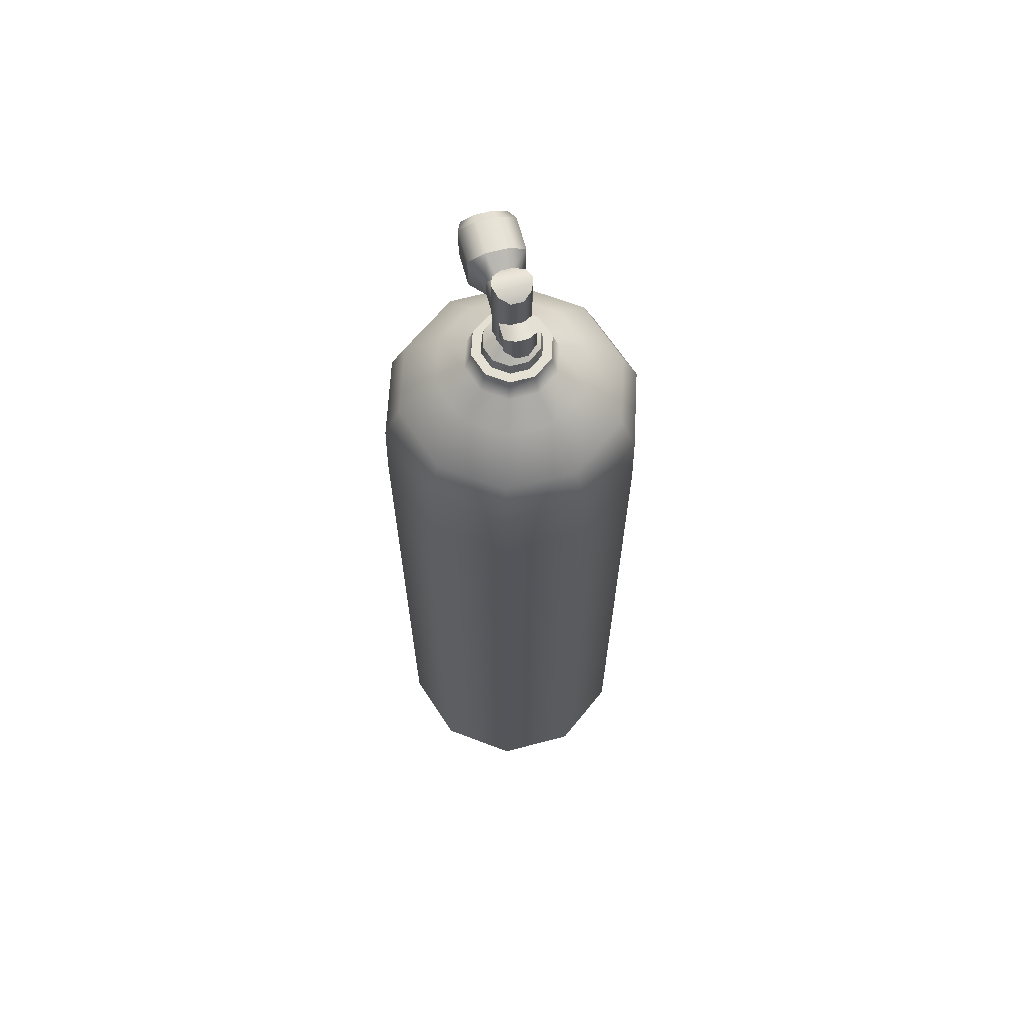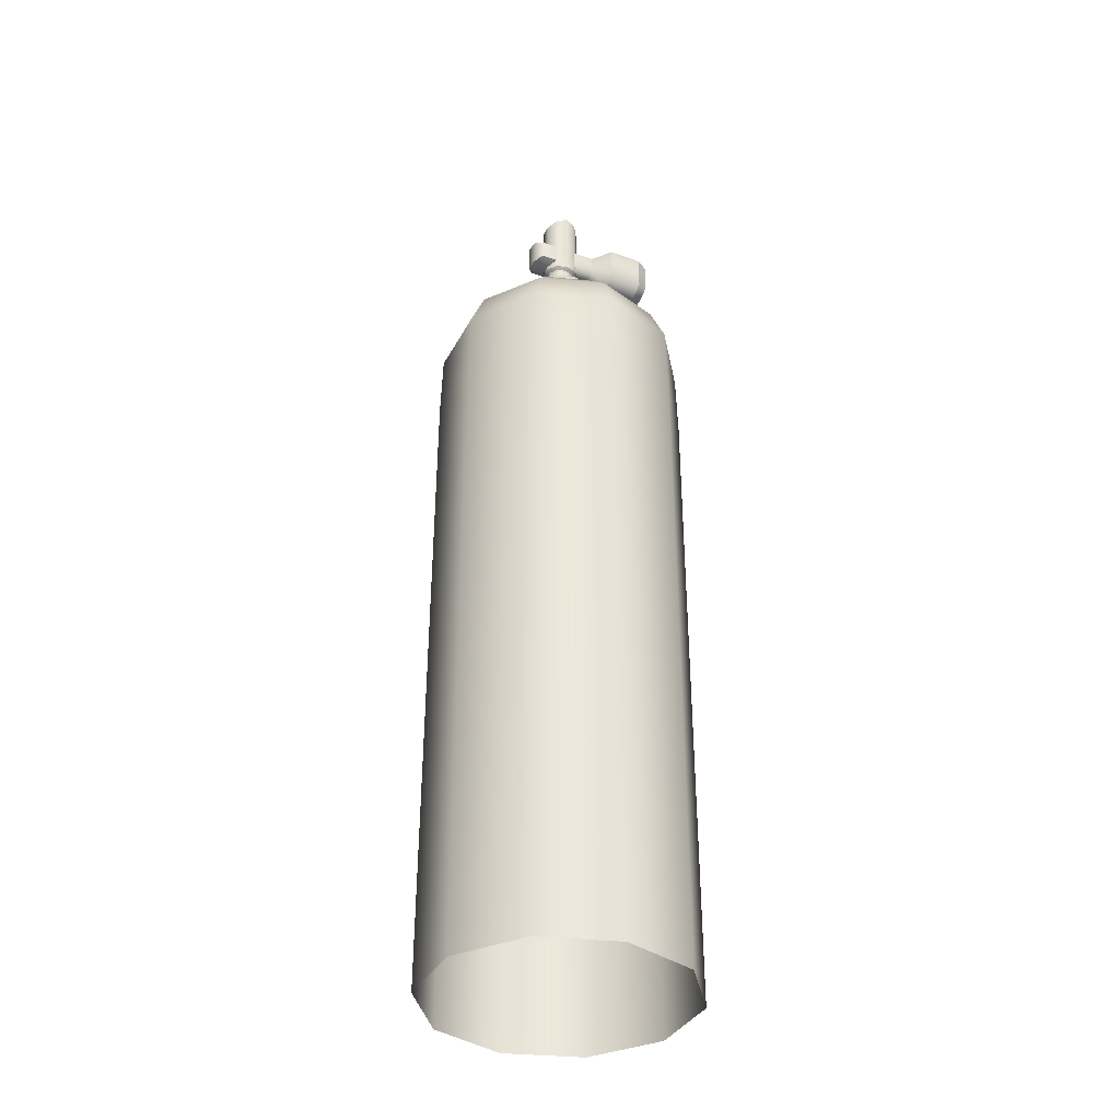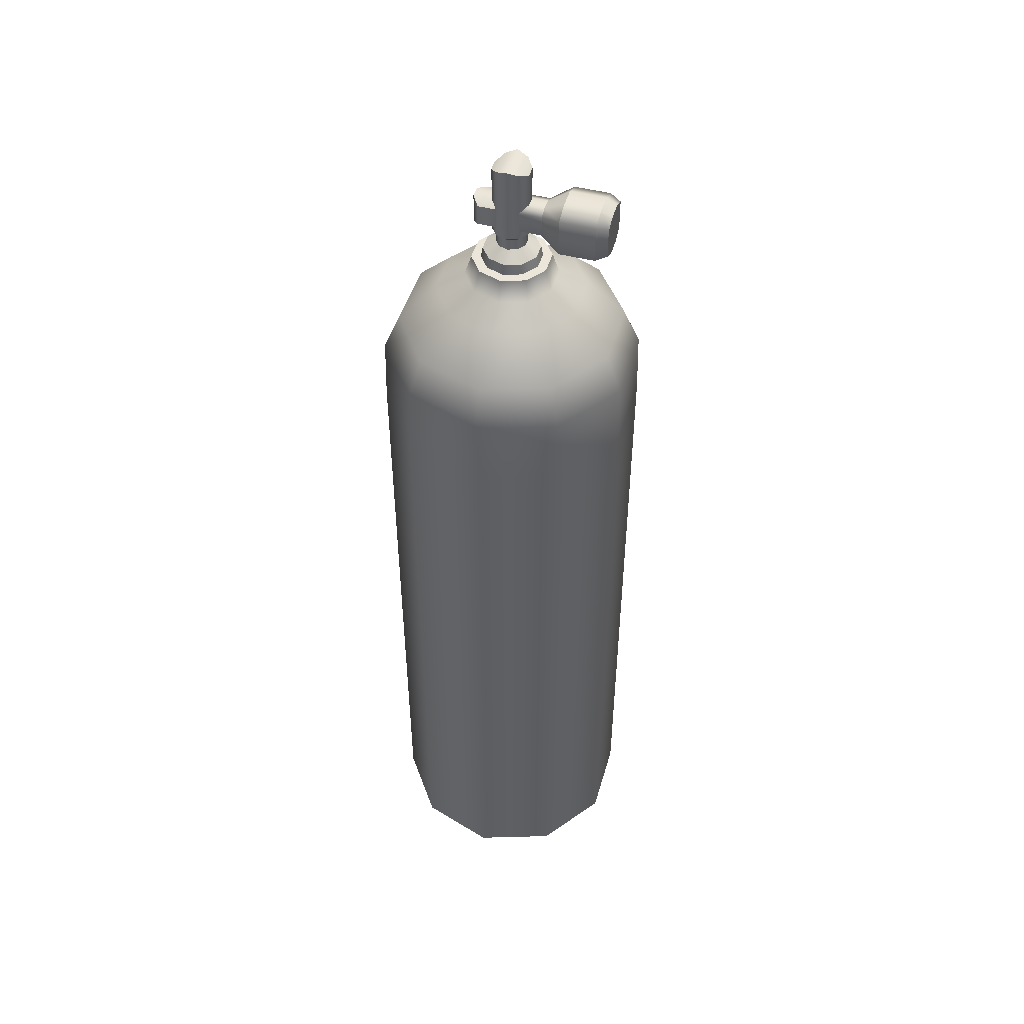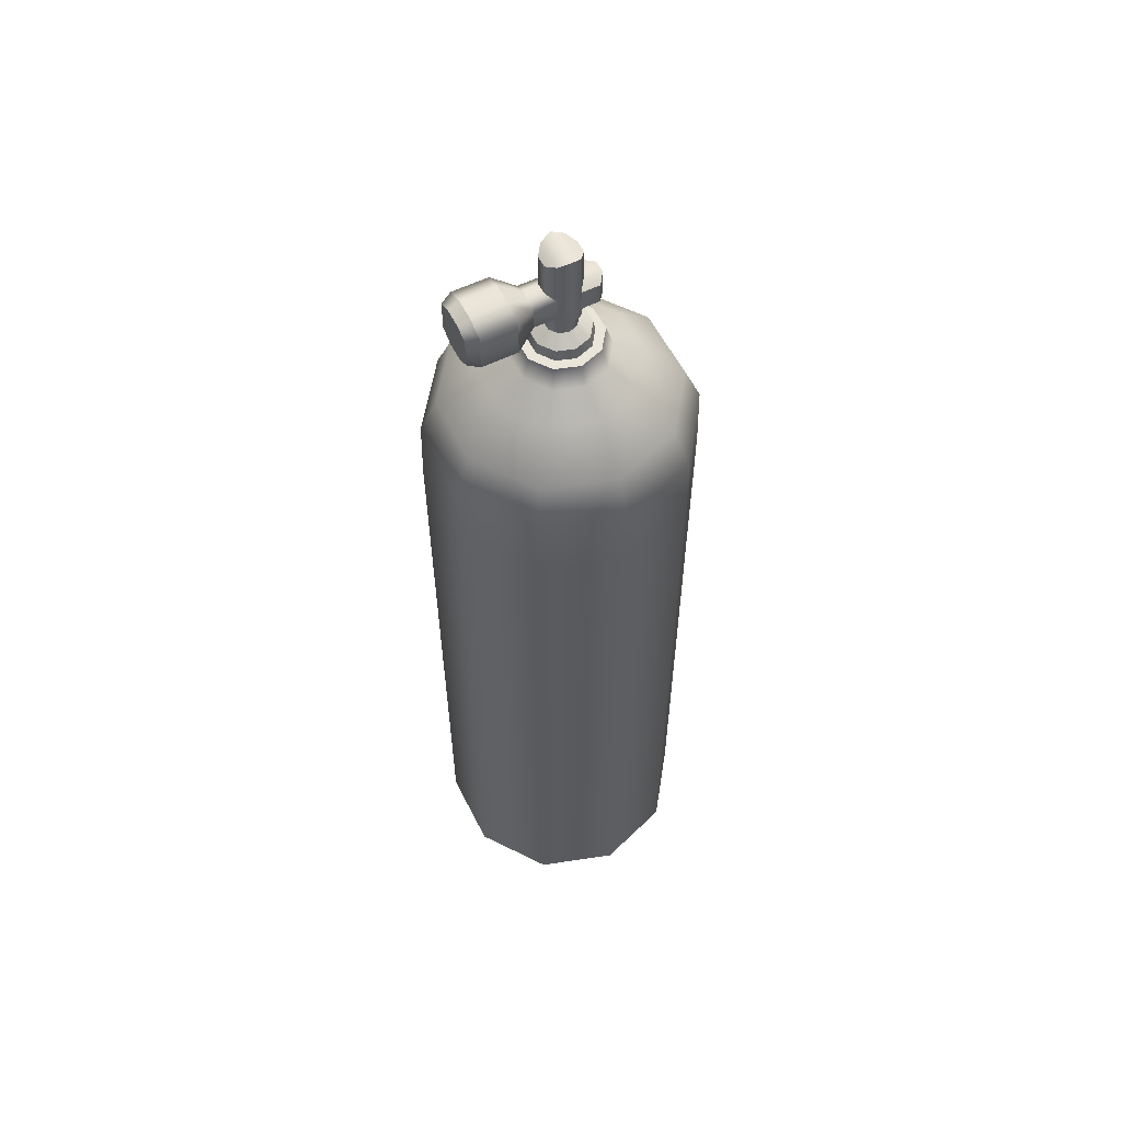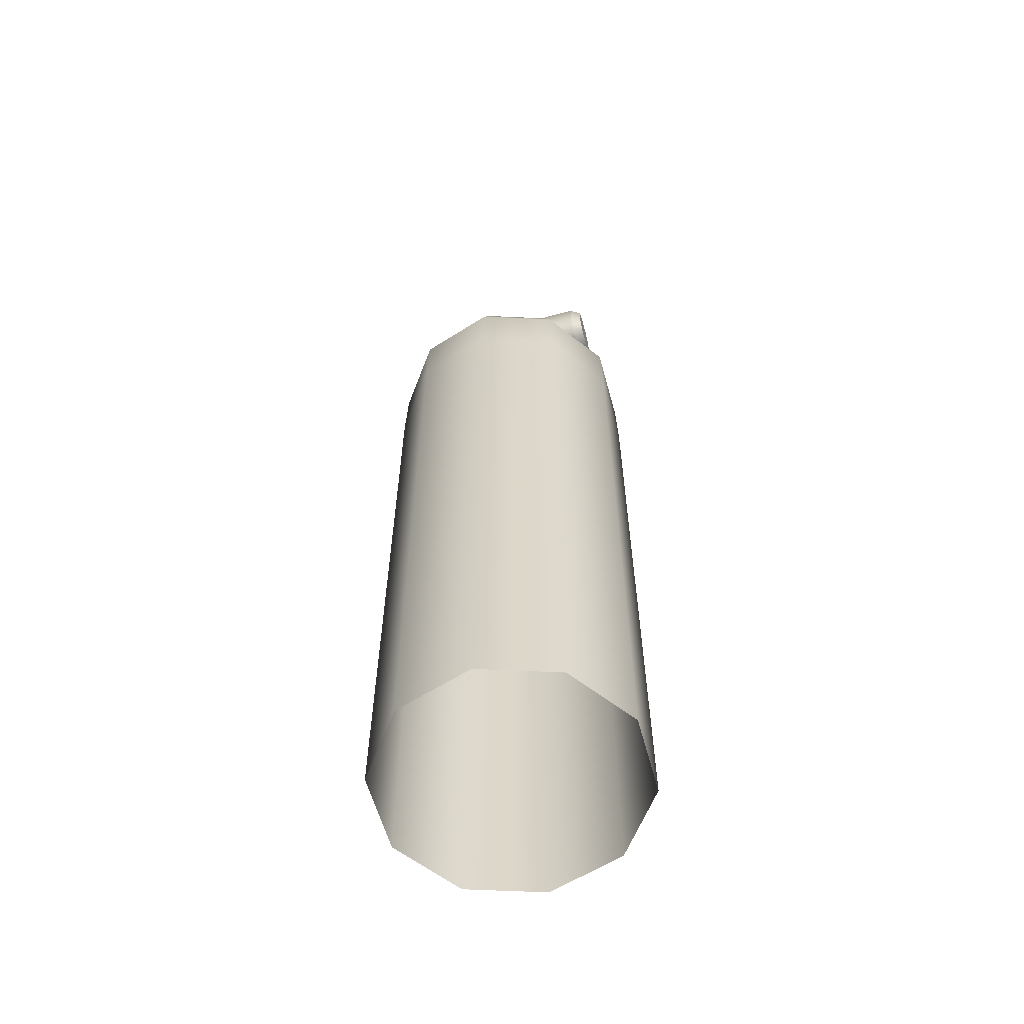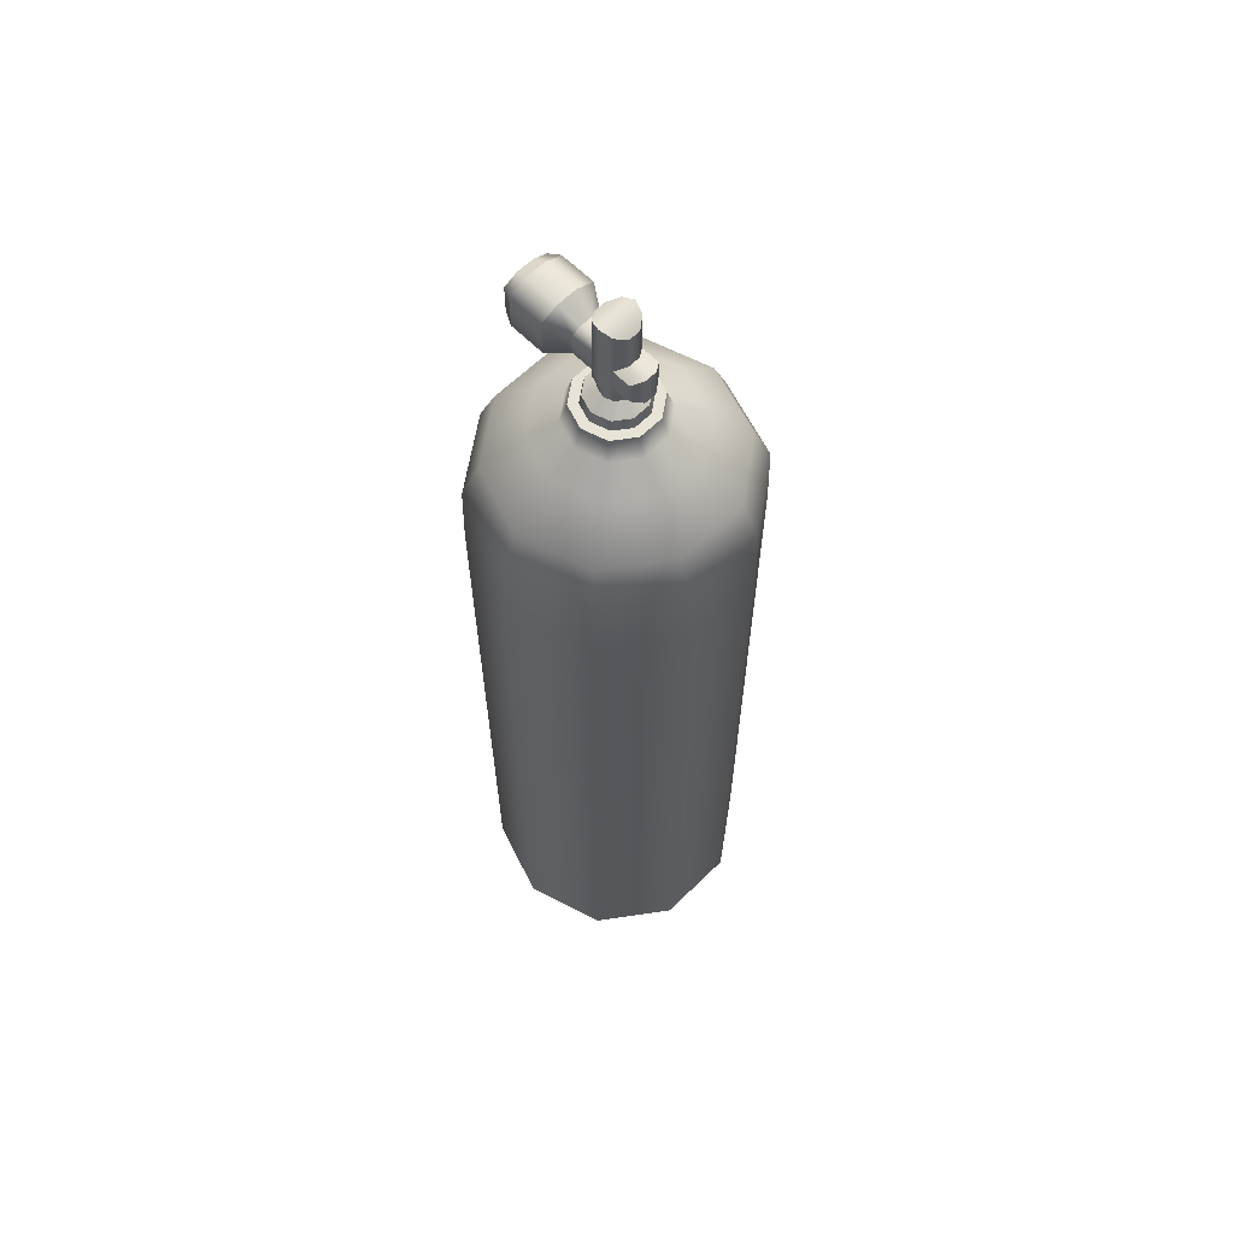
<metadata>
{"format":"obj","ext":"obj","renderer":"f3d","projection":"perspective","resolution":1024,"background":"white","views":[{"elev":65.2,"azim":-141.0,"up":"+Y"},{"elev":-36.6,"azim":-61.2,"up":"+Y"},{"elev":47.9,"azim":-19.8,"up":"+Y"},{"elev":58.0,"azim":117.1,"up":"+Y"},{"elev":-59.8,"azim":-20.8,"up":"+Y"},{"elev":62.7,"azim":-170.7,"up":"+Y"}]}
</metadata>
<code>
g default
v 626.2 87.89 143.5
v 614 87.89 147.5
v 606.5 87.89 157.9
v 606.5 87.89 170.7
v 614 87.89 181.1
v 626.2 87.89 185.1
v 638.4 87.89 181.1
v 646 87.89 170.7
v 646 87.89 157.9
v 638.5 87.89 147.5
v 626.2 217.7 152.4
v 619.2 217.7 154.7
v 614.9 217.7 160.6
v 614.9 217.7 168
v 619.2 217.7 173.9
v 626.2 217.7 176.2
v 633.2 217.7 174
v 637.6 217.7 168
v 637.6 217.7 160.6
v 633.2 217.7 154.7
v 645.7 205.6 158
v 645.7 205.6 170.7
v 638.3 205.6 180.9
v 626.2 205.6 184.8
v 614.2 205.6 180.9
v 606.7 205.6 170.6
v 606.7 205.6 157.9
v 614.2 205.6 147.7
v 626.2 205.6 143.8
v 638.3 205.6 147.7
v 646 195 157.9
v 646 195 170.7
v 638.4 195 181.1
v 626.2 195 185.1
v 614 195 181.1
v 606.5 195 170.7
v 606.5 195 157.9
v 614 195 147.5
v 626.2 195 143.5
v 638.5 195 147.5
v 636.8 211.5 149.8
v 643.3 211.5 158.8
v 643.3 211.5 169.9
v 636.8 211.5 178.9
v 626.2 211.5 182.3
v 615.7 211.5 178.8
v 609.1 211.5 169.8
v 609.1 211.5 158.7
v 615.7 211.5 149.8
v 626.2 211.5 146.3
v 626.2 220.2 156.9
v 621.9 220.2 158.3
v 619.2 220.2 162
v 619.2 220.2 166.6
v 621.9 220.2 170.3
v 626.2 220.2 171.7
v 630.5 220.2 170.3
v 633.2 220.2 166.6
v 633.2 220.2 162
v 630.6 220.2 158.4
v 626.2 223.6 158
v 622.5 223.6 159.2
v 620.3 223.6 162.4
v 620.2 223.6 166.2
v 622.5 223.6 169.4
v 626.2 223.6 170.6
v 629.9 223.6 169.4
v 632.2 223.6 166.3
v 632.2 223.6 162.4
v 629.9 223.6 159.2
v 626.2 223.6 159.5
v 623.4 223.6 160.4
v 621.7 223.6 162.8
v 621.7 223.6 165.8
v 623.4 223.6 168.2
v 626.2 223.6 169.1
v 629 223.6 168.2
v 630.8 223.6 165.8
v 630.8 223.6 162.8
v 629.1 223.6 160.4
v 626.2 225.3 159.8
v 623.6 225.3 160.7
v 622 225.3 162.9
v 621.9 225.3 165.7
v 623.6 225.3 167.9
v 626.2 225.3 168.8
v 628.9 225.3 167.9
v 630.5 225.3 165.7
v 630.5 225.3 162.9
v 628.9 225.3 160.7
v 626.2 226.7 161.8
v 624.8 226.7 162.3
v 623.9 226.7 163.5
v 623.9 226.7 165.1
v 624.8 226.7 166.3
v 626.2 226.7 166.8
v 627.7 226.7 166.3
v 628.6 226.7 165.1
v 628.6 226.7 163.5
v 627.7 226.7 162.3
v 626.2 228.6 161.8
v 624.8 228.6 162.3
v 623.9 228.6 163.5
v 623.9 228.6 165.1
v 624.8 228.6 166.3
v 626.2 228.6 166.8
v 627.7 228.6 166.3
v 628.6 228.6 165.1
v 628.6 228.6 163.5
v 627.7 228.6 162.3
v 626.2 229.1 161.3
v 624.4 229.1 161.8
v 623.3 229.1 163.4
v 623.3 229.1 165.2
v 624.4 229.1 166.8
v 626.2 229.1 167.3
v 628 229.1 166.8
v 629.1 229.1 165.2
v 629.1 229.1 163.4
v 628 229.1 161.9
v 626.2 240.7 161.3
v 624.4 240.1 161.8
v 623.3 240.1 163.4
v 623.3 240.7 165.2
v 624.4 241.4 166.8
v 626.2 240.7 167.3
v 628 240.1 166.8
v 629.1 240.1 165.2
v 629.1 240.7 163.4
v 628 241.4 161.9
v 624.4 229.8 161.8
v 626.2 230.6 161.3
v 628 230.6 161.9
v 629.1 230.6 163.4
v 629.1 229.8 165.2
v 628 229.8 166.8
v 626.2 230.6 167.3
v 624.4 230.6 166.8
v 623.3 230.6 165.2
v 623.3 229.8 163.4
v 624.4 234.6 161.8
v 626.2 233.9 161.3
v 628 233.9 161.9
v 629.1 233.9 163.4
v 629.1 234.6 165.2
v 628 234.6 166.8
v 626.2 233.9 167.3
v 624.4 233.9 166.8
v 623.3 233.9 165.2
v 623.3 234.6 163.4
v 622.1 229.8 160.2
v 623.9 230.6 159.6
v 622.1 234.6 160.2
v 623.9 233.9 159.6
v 621 230.6 163.6
v 621 229.8 161.7
v 621 233.9 163.6
v 621 234.6 161.7
v 632 230.6 165.4
v 631.1 229.8 166.7
v 632 233.9 165.4
v 631.1 234.6 166.7
v 630 229.8 168.2
v 630 234.6 168.2
v 629.1 230.6 169.4
v 629.1 233.9 169.4
v 635.7 229.3 165.7
v 634.1 227.9 167.9
v 635.7 235.3 165.7
v 634.1 236.5 167.9
v 632.1 227.9 170.7
v 632.1 236.5 170.7
v 630.5 229.3 172.9
v 630.5 235.3 172.9
v 640.2 229.3 169
v 638.6 227.9 171.2
v 640.2 235.3 169
v 638.6 236.5 171.2
v 636.6 227.9 174
v 636.6 236.5 174
v 635 229.3 176.2
v 635 235.3 176.2
v 641.1 229.9 170.7
v 639.8 228.7 172.5
v 641.1 234.7 170.7
v 639.8 235.7 172.5
v 638.2 228.7 174.7
v 638.2 235.7 174.7
v 636.9 229.9 176.5
v 636.9 234.7 176.5
g Tank1
f 1 2 38 39
f 2 3 37 38
f 3 4 36 37
f 4 5 35 36
f 5 6 34 35
f 6 7 33 34
f 7 8 32 33
f 8 9 31 32
f 9 10 40 31
f 10 1 39 40
f 22 21 42 43
f 23 22 43 44
f 24 23 44 45
f 25 24 45 46
f 26 25 46 47
f 27 26 47 48
f 28 27 48 49
f 29 28 49 50
f 30 29 50 41
f 21 30 41 42
f 32 31 21 22
f 33 32 22 23
f 34 33 23 24
f 35 34 24 25
f 36 35 25 26
f 37 36 26 27
f 38 37 27 28
f 39 38 28 29
f 40 39 29 30
f 31 40 30 21
f 42 41 20 19
f 43 42 19 18
f 44 43 18 17
f 45 44 17 16
f 46 45 16 15
f 47 46 15 14
f 48 47 14 13
f 49 48 13 12
f 50 49 12 11
f 41 50 11 20
f 11 12 52 51
f 12 13 53 52
f 13 14 54 53
f 14 15 55 54
f 15 16 56 55
f 16 17 57 56
f 17 18 58 57
f 18 19 59 58
f 19 20 60 59
f 20 11 51 60
f 51 52 62 61
f 52 53 63 62
f 53 54 64 63
f 54 55 65 64
f 55 56 66 65
f 56 57 67 66
f 57 58 68 67
f 58 59 69 68
f 59 60 70 69
f 60 51 61 70
f 61 62 72 71
f 62 63 73 72
f 63 64 74 73
f 64 65 75 74
f 65 66 76 75
f 66 67 77 76
f 67 68 78 77
f 68 69 79 78
f 69 70 80 79
f 70 61 71 80
f 71 72 82 81
f 72 73 83 82
f 73 74 84 83
f 74 75 85 84
f 75 76 86 85
f 76 77 87 86
f 77 78 88 87
f 78 79 89 88
f 79 80 90 89
f 80 71 81 90
f 81 82 92 91
f 82 83 93 92
f 83 84 94 93
f 84 85 95 94
f 85 86 96 95
f 86 87 97 96
f 87 88 98 97
f 88 89 99 98
f 89 90 100 99
f 90 81 91 100
f 91 92 102 101
f 92 93 103 102
f 93 94 104 103
f 94 95 105 104
f 95 96 106 105
f 96 97 107 106
f 97 98 108 107
f 98 99 109 108
f 99 100 110 109
f 100 91 101 110
f 101 102 112 111
f 102 103 113 112
f 103 104 114 113
f 104 105 115 114
f 105 106 116 115
f 106 107 117 116
f 107 108 118 117
f 108 109 119 118
f 109 110 120 119
f 110 101 111 120
f 111 112 131 132
f 112 113 140 131
f 113 114 139 140
f 114 115 138 139
f 115 116 137 138
f 116 117 136 137
f 117 118 135 136
f 118 119 134 135
f 119 120 133 134
f 120 111 132 133
f 121 122 123 124
f 124 125 130 121
f 125 126 129 130
f 126 127 128 129
f 152 151 153 154
f 133 132 142 143
f 134 133 143 144
f 184 183 185 186
f 187 184 186 188
f 189 187 188 190
f 138 137 147 148
f 139 138 148 149
f 156 155 157 158
f 151 156 158 153
f 142 141 122 121
f 143 142 121 130
f 144 143 130 129
f 145 144 129 128
f 146 145 128 127
f 147 146 127 126
f 148 147 126 125
f 149 148 125 124
f 150 149 124 123
f 141 150 123 122
f 132 131 151 152
f 141 142 154 153
f 142 132 152 154
f 140 139 155 156
f 139 149 157 155
f 149 150 158 157
f 131 140 156 151
f 150 141 153 158
f 135 134 159 160
f 134 144 161 159
f 144 145 162 161
f 136 135 160 163
f 145 146 164 162
f 137 136 163 165
f 146 147 166 164
f 147 137 165 166
f 160 159 167 168
f 159 161 169 167
f 161 162 170 169
f 163 160 168 171
f 162 164 172 170
f 165 163 171 173
f 164 166 174 172
f 166 165 173 174
f 168 167 175 176
f 167 169 177 175
f 169 170 178 177
f 171 168 176 179
f 170 172 180 178
f 173 171 179 181
f 172 174 182 180
f 174 173 181 182
f 176 175 183 184
f 175 177 185 183
f 177 178 186 185
f 179 176 184 187
f 178 180 188 186
f 181 179 187 189
f 180 182 190 188
f 182 181 189 190

</code>
